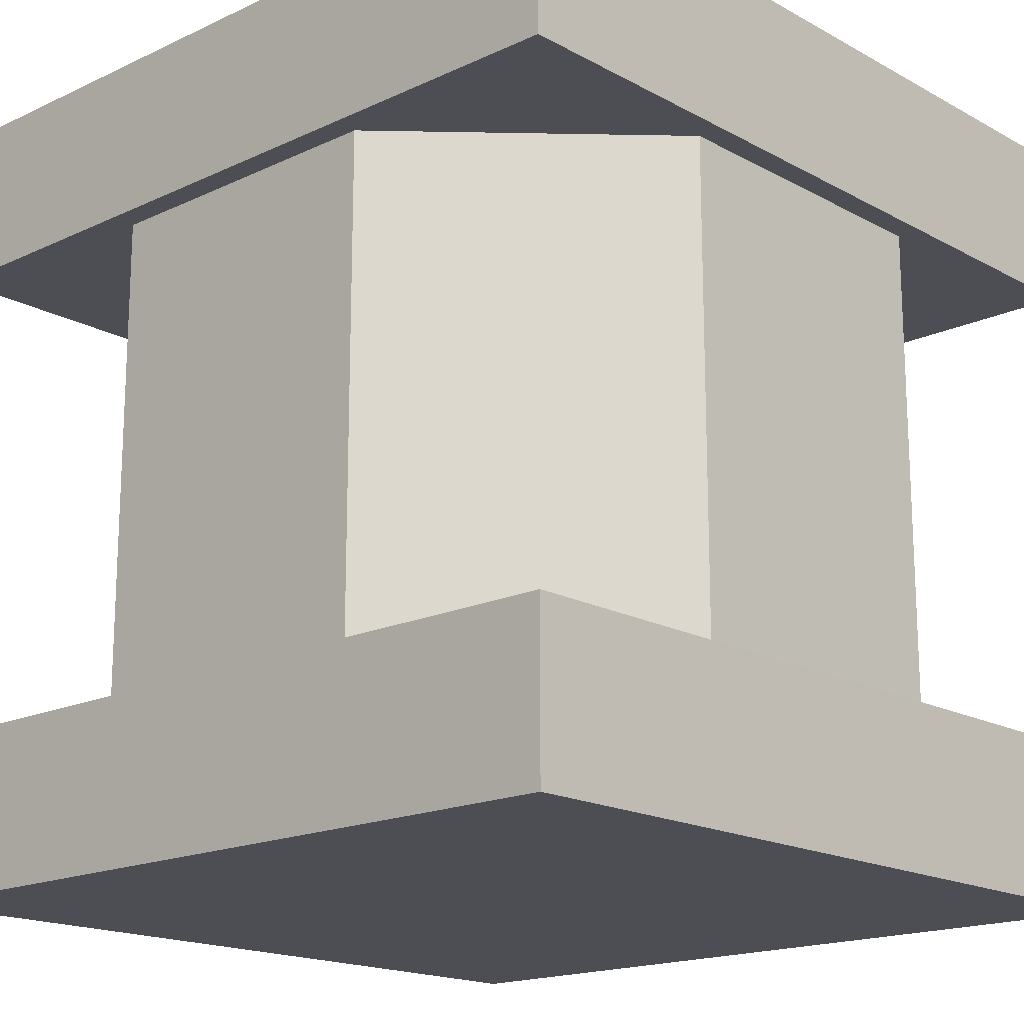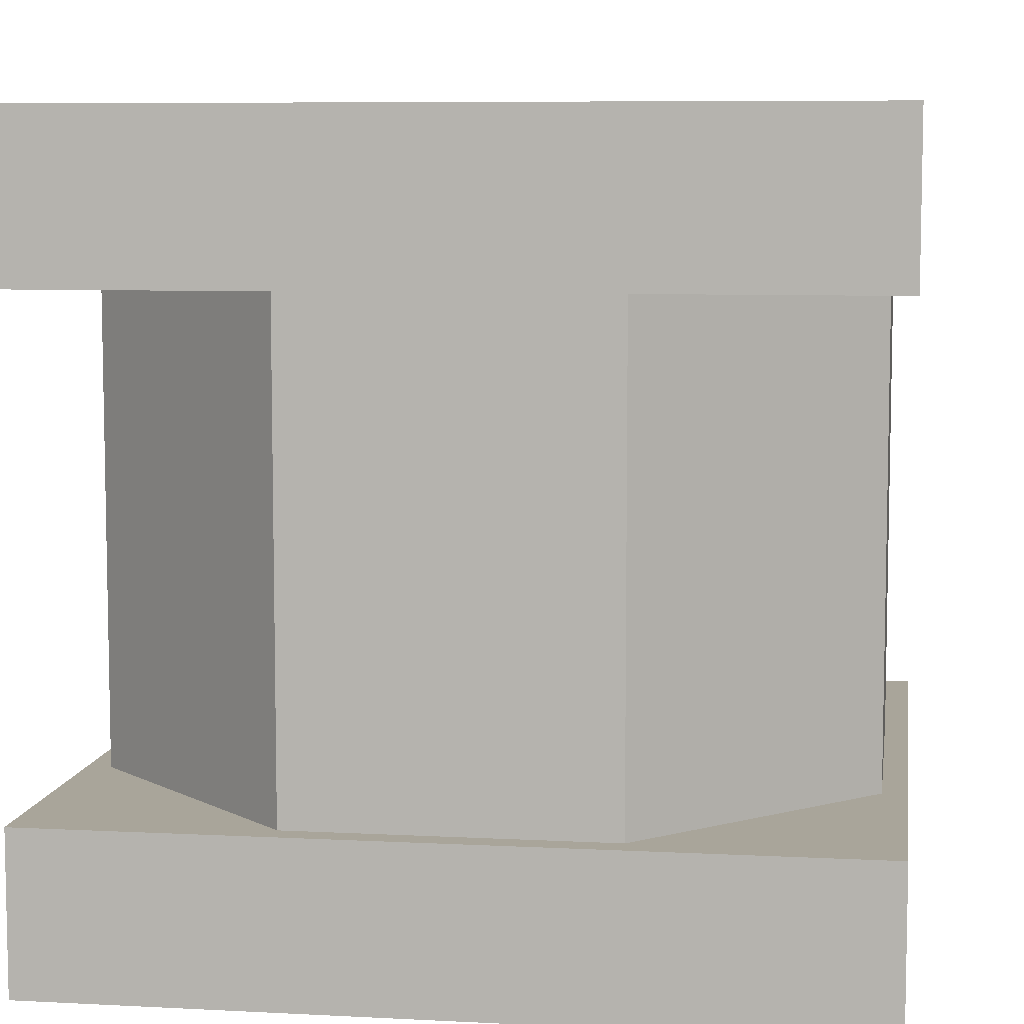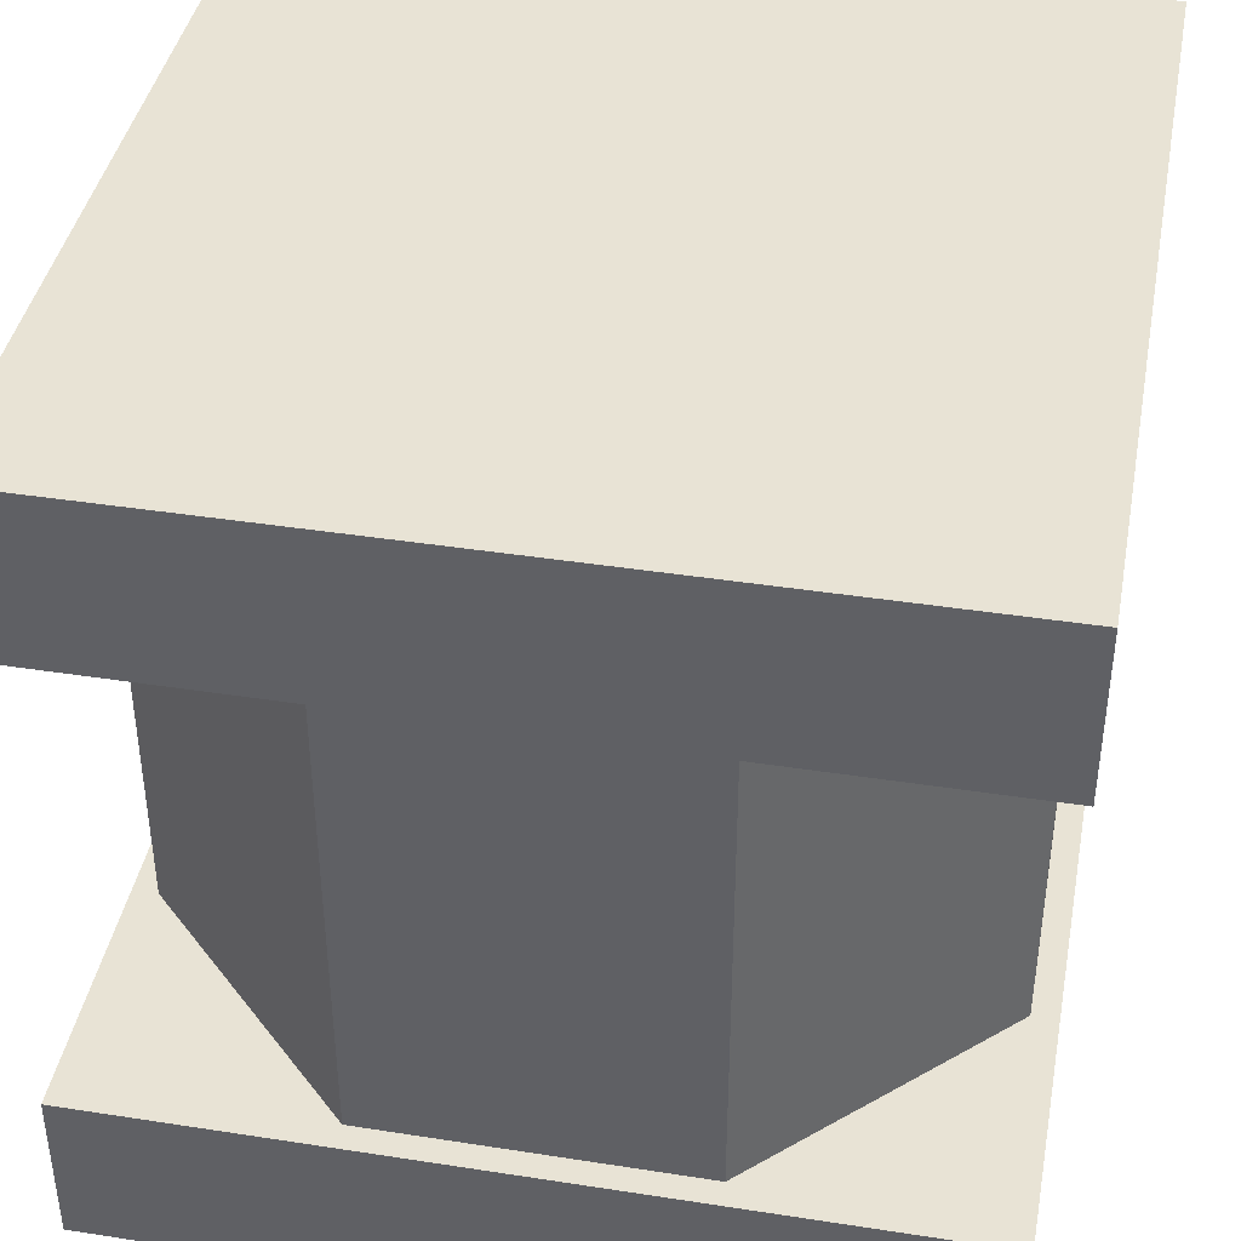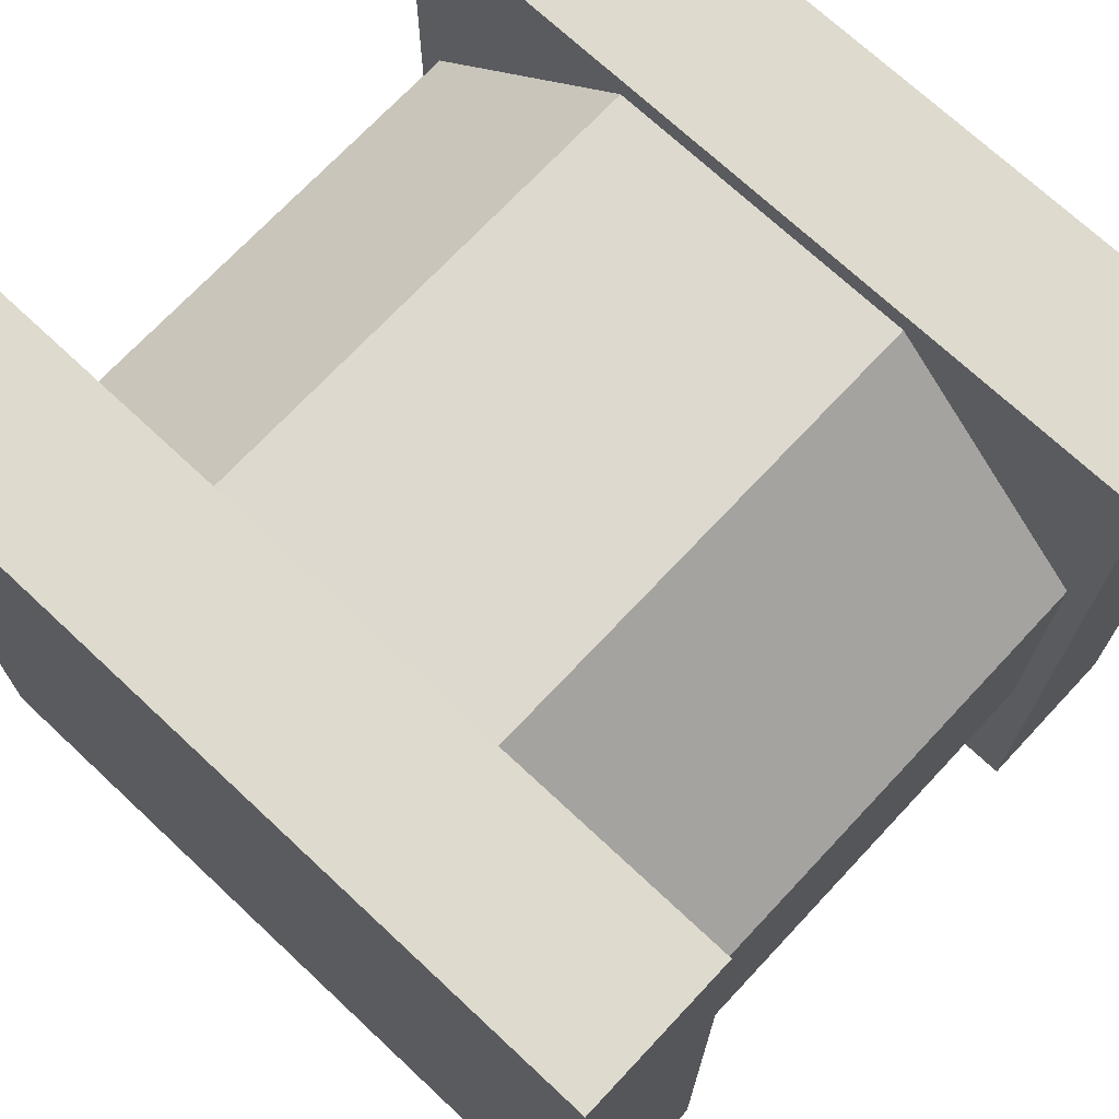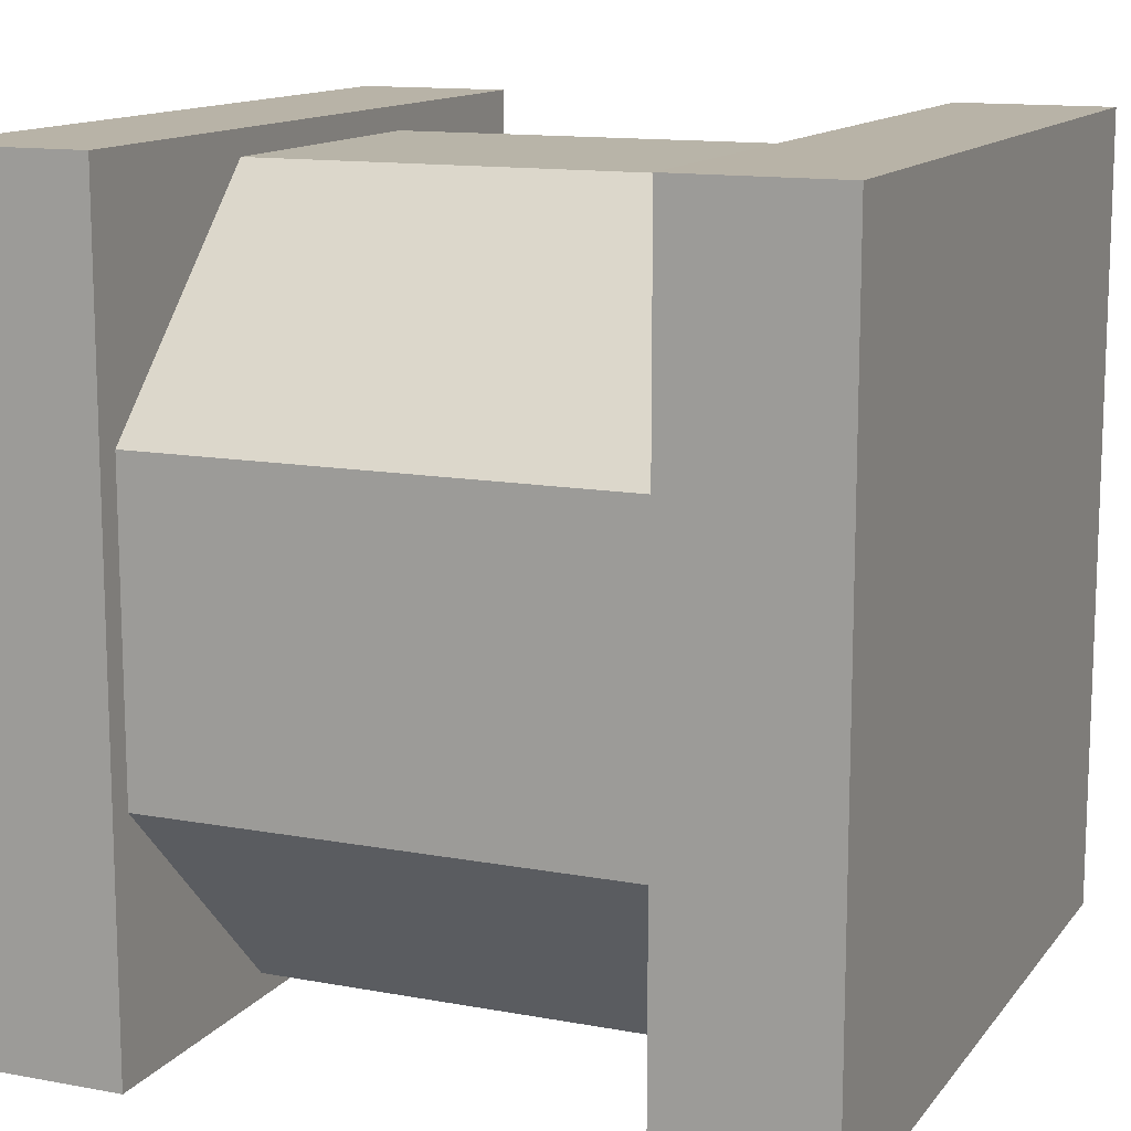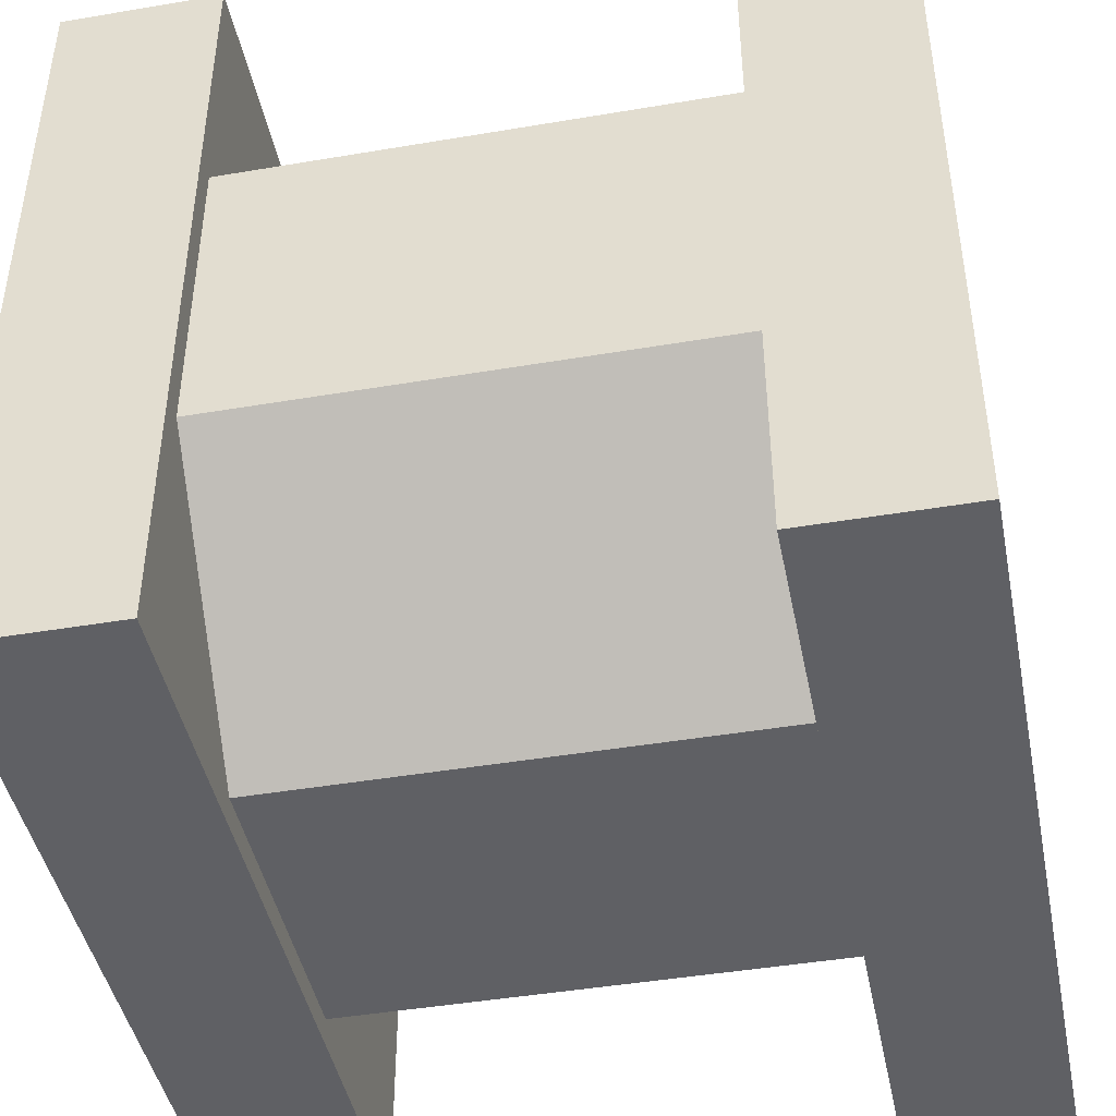
<metadata>
{"format":"obj","ext":"obj","renderer":"f3d","projection":"perspective","resolution":1024,"background":"white","views":[{"elev":-17.4,"azim":42.8,"up":"+Y"},{"elev":7.5,"azim":8.4,"up":"+Y"},{"elev":41.0,"azim":-79.3,"up":"+Y"},{"elev":71.3,"azim":-136.9,"up":"+Z"},{"elev":12.9,"azim":-66.9,"up":"+Z"},{"elev":-44.3,"azim":101.2,"up":"+Z"}]}
</metadata>
<code>
o Cube.000_Cube.001
v 0.6951 0.2 0.03076
v 0.3062 0.2 0.03021
v 0.03076 0.2 0.3049
v 0.03021 0.2 0.6938
v 0.3049 0.2 0.9692
v 0.6938 0.2 0.9698
v 0.9692 0.2 0.6951
v 0.9698 0.2 0.3062
v 0.6951 0.8 0.03076
v 0.3062 0.8 0.03021
v 0.03076 0.8 0.3049
v 0.03021 0.8 0.6938
v 0.3049 0.8 0.9692
v 0.6938 0.8 0.9698
v 0.9692 0.8 0.6951
v 0.9698 0.8 0.3062
v 1 0 0
v 0 0 0
v 0 0.2 0
v 1 0.2 0
v 1 0 1
v 0 0 1
v 1 0.2 1
v 0 0.2 1
v -1e-06 1 0
v 1 1 0
v 1 0.8 0
v 1e-06 0.8 0
v -1e-06 1 1
v 1 1 1
v 1e-06 0.8 1
v 1 0.8 1
f 23 24 22 21
f 17 21 22 18
f 20 17 18 19
f 19 18 22 24
f 20 23 21 17
f 31 32 30 29
f 25 29 30 26
f 28 25 26 27
f 27 26 30 32
f 28 31 29 25
f 8 16 15 7
f 6 14 13 5
f 4 12 11 3
f 2 10 9 1
f 1 9 16 8
f 7 15 14 6
f 5 13 12 4
f 3 11 10 2
f 20 19 24 23
f 28 27 32 31

</code>
